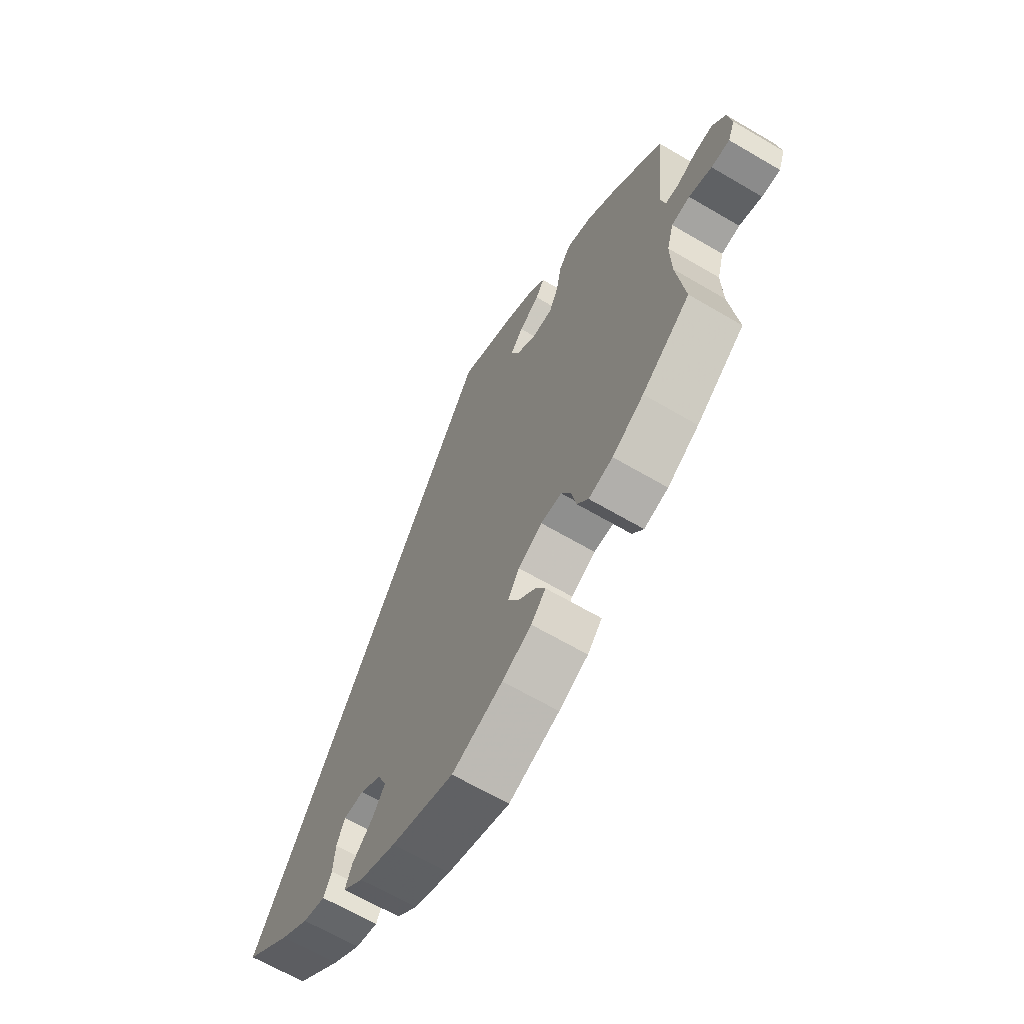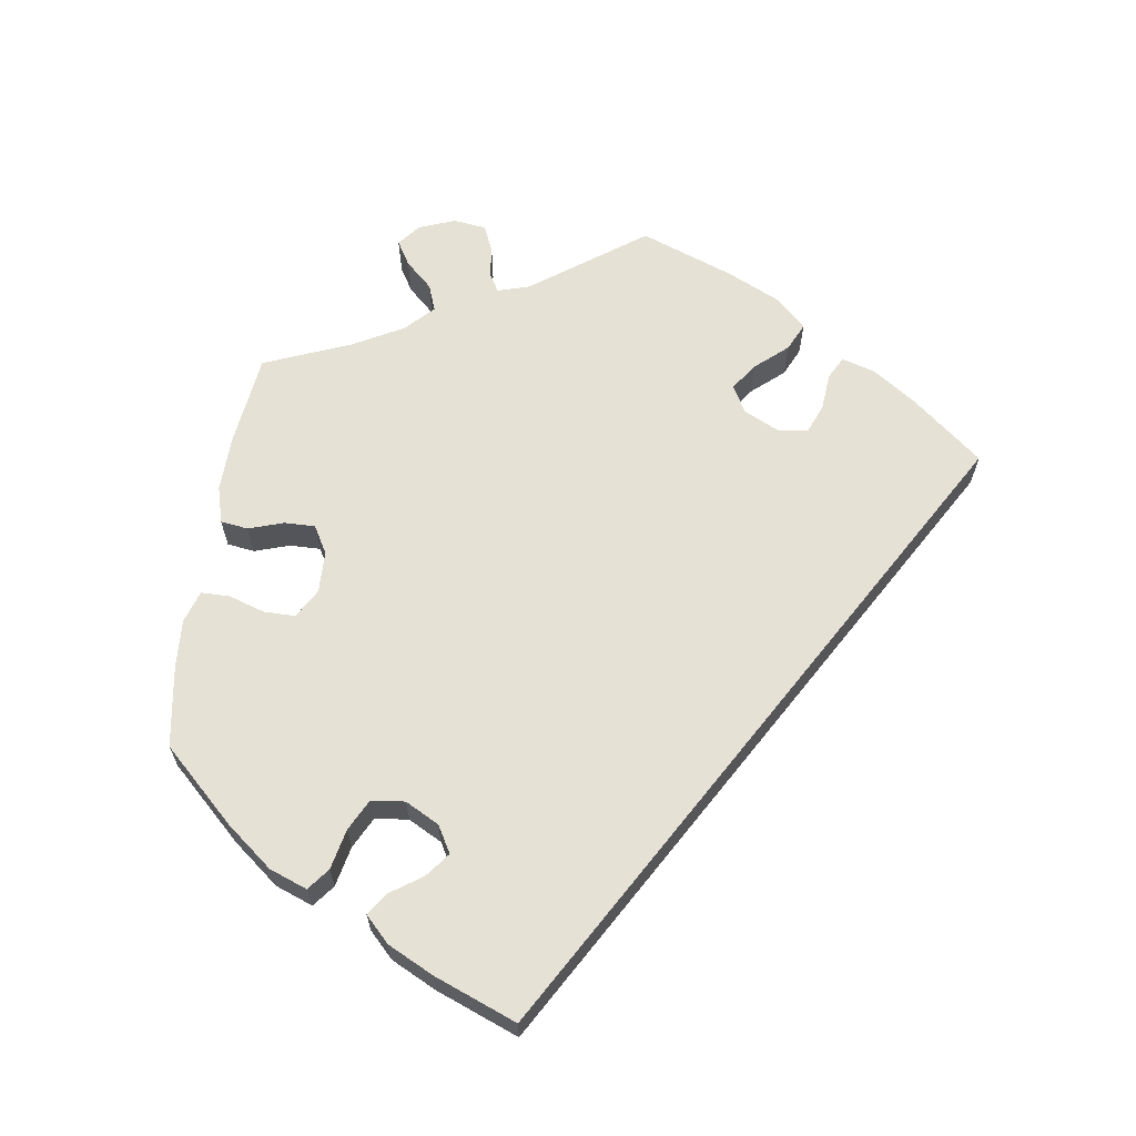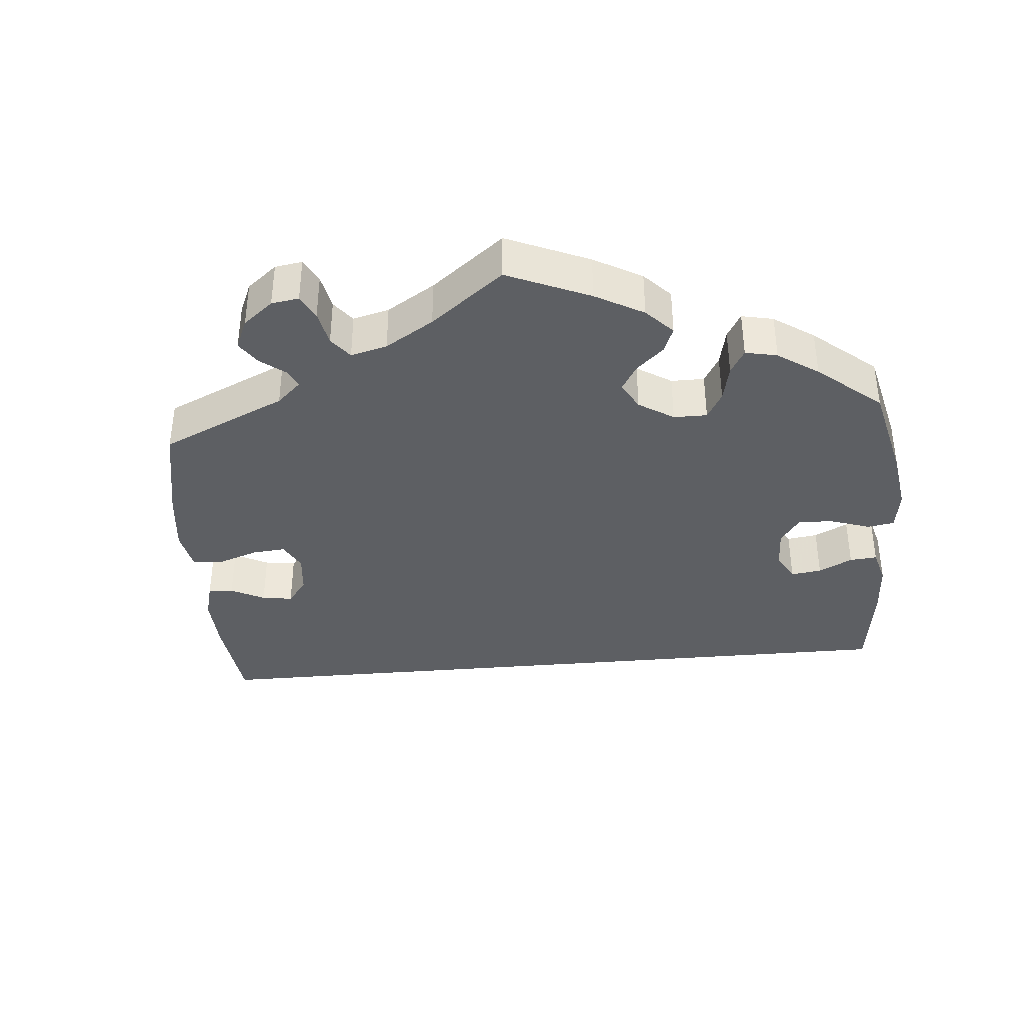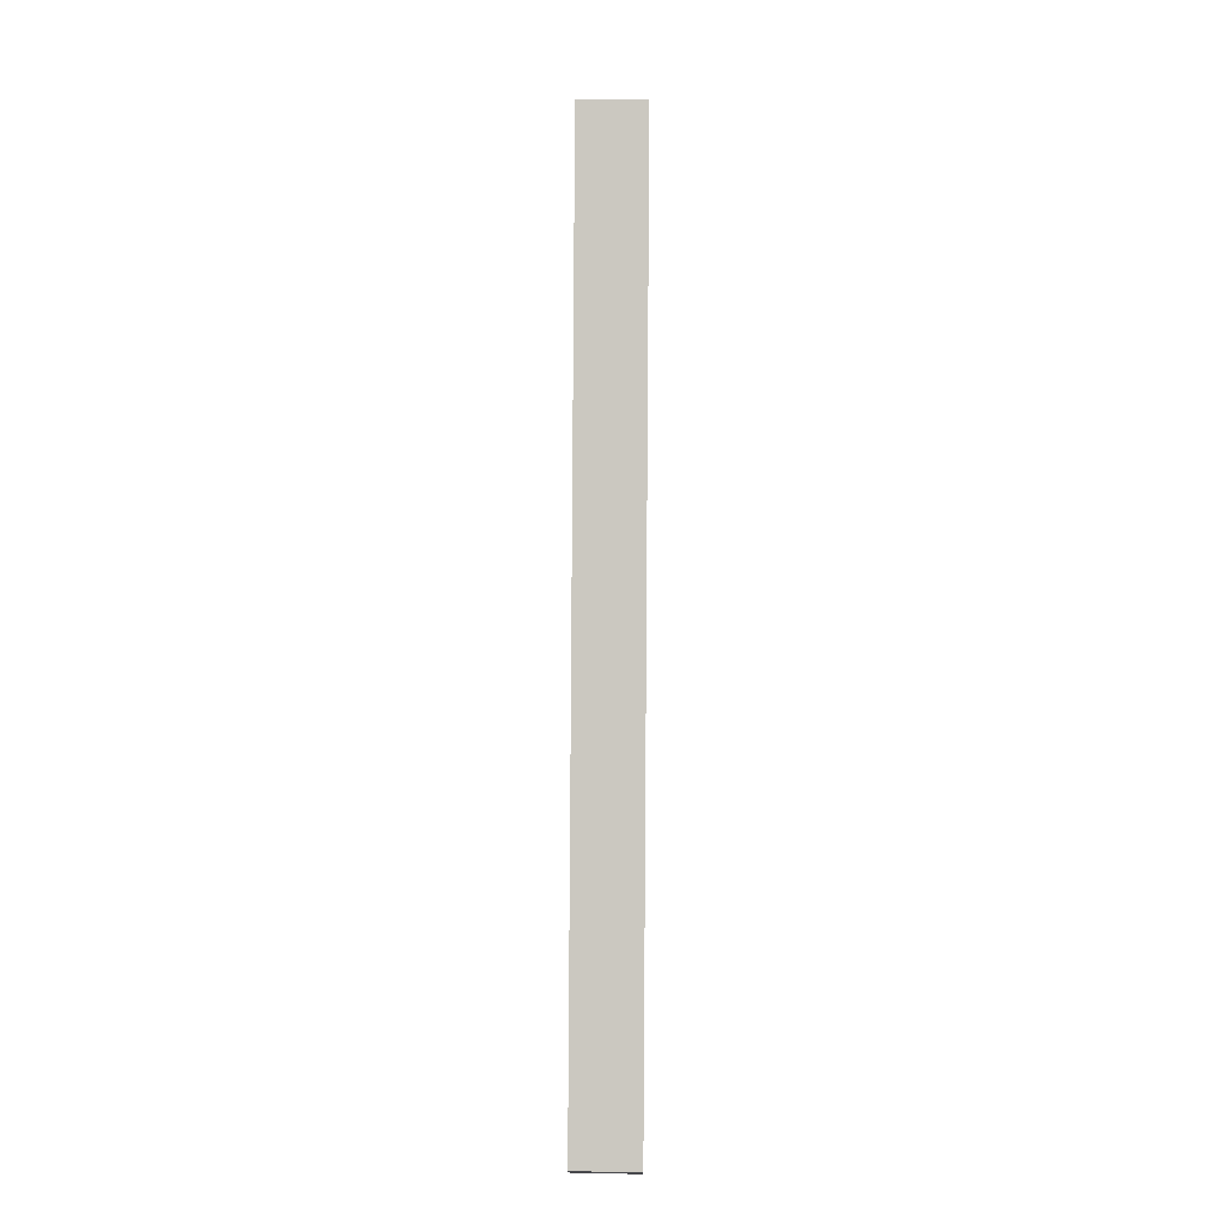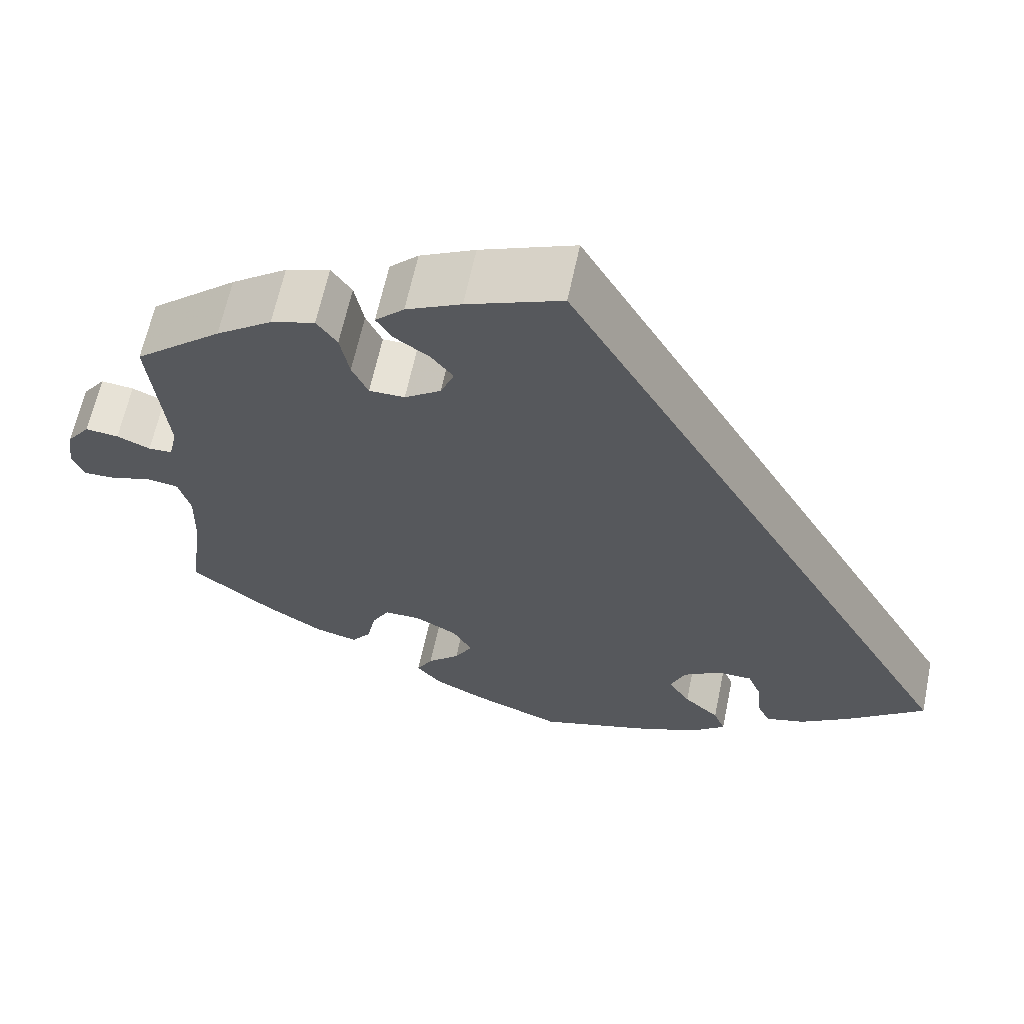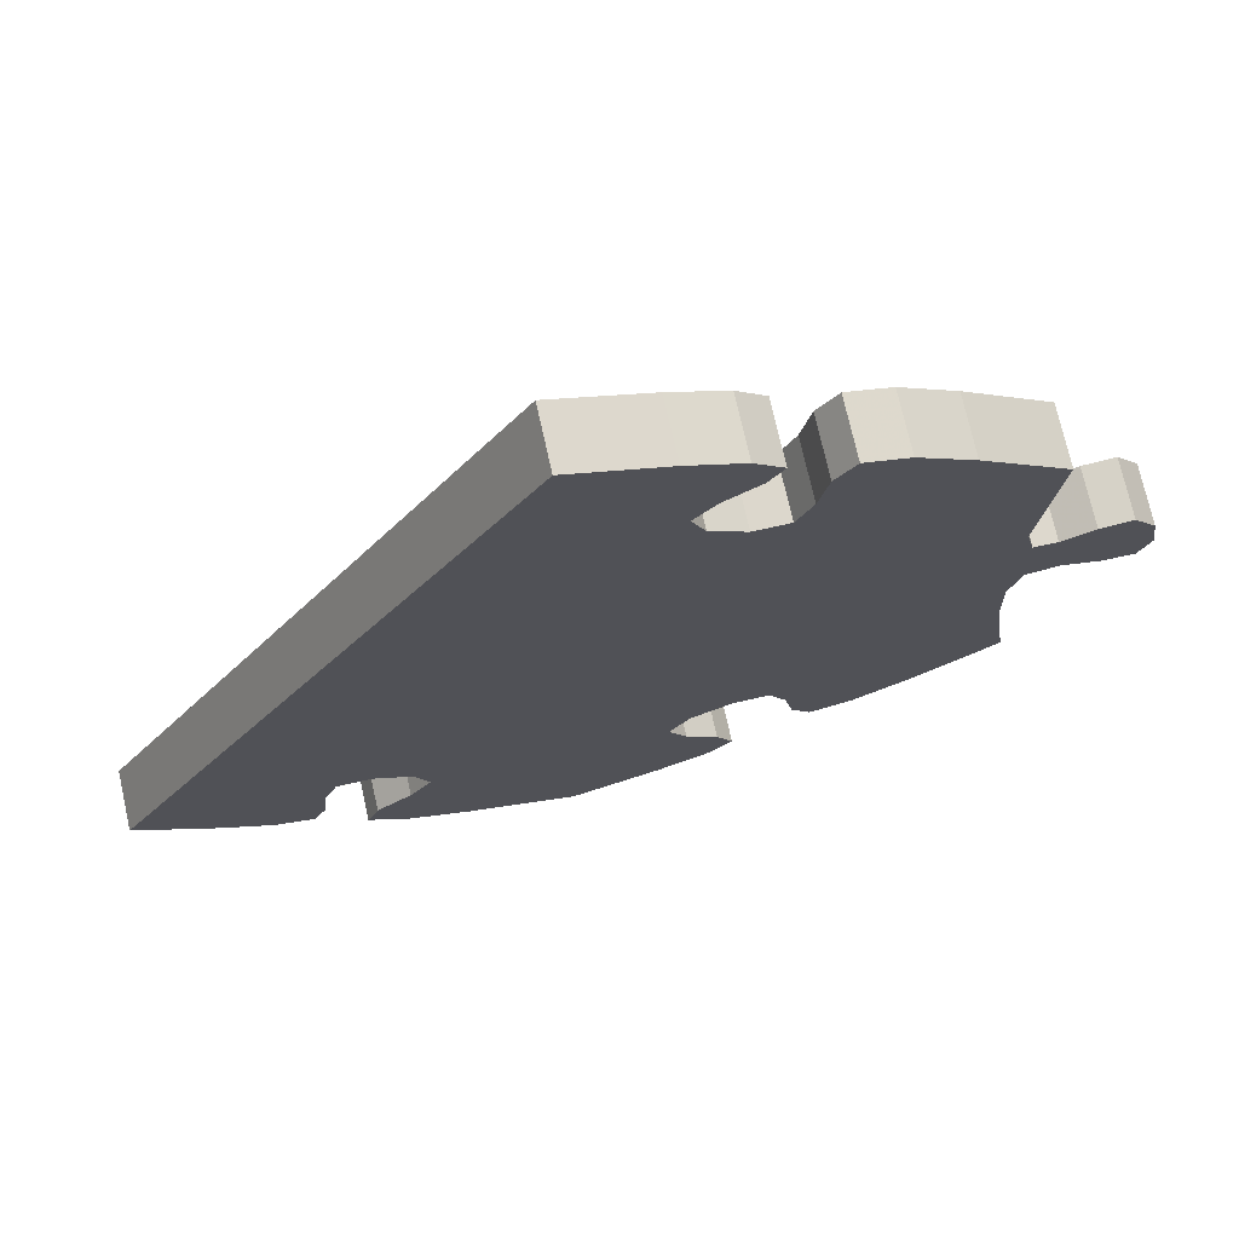
<metadata>
{"format":"obj","ext":"obj","renderer":"f3d","projection":"perspective","resolution":1024,"background":"white","views":[{"elev":-65.3,"azim":59.4,"up":"+Z"},{"elev":64.7,"azim":-111.4,"up":"+Y"},{"elev":-40.0,"azim":124.9,"up":"+Y"},{"elev":27.4,"azim":-89.3,"up":"+Z"},{"elev":63.0,"azim":-168.2,"up":"+Z"},{"elev":73.0,"azim":-12.6,"up":"+Z"}]}
</metadata>
<code>
v 0 0.07 0.578
v 0.112 0.07 0.534
v 0.177 0.07 0.502
v 0.211 0.07 0.469
v 0.193 0.07 0.44
v 0.151 0.07 0.411
v 0.125 0.07 0.378
v 0.141 0.07 0.339
v 0.184 0.07 0.309
v 0.226 0.07 0.309
v 0.245 0.07 0.35
v 0.256 0.07 0.406
v 0.28 0.07 0.44
v 0.332 0.07 0.424
v 0.398 0.07 0.377
v 0.501 0.07 0.29
v 0.482 0.07 0.104
v 0.492 0.07 0.06
v 0.52 0.07 0.059
v 0.559 0.07 0.076
v 0.598 0.07 0.08
v 0.625 0.07 0.044
v 0.633 0.07 -0.008
v 0.619 0.07 -0.044
v 0.581 0.07 -0.043
v 0.534 0.07 -0.028
v 0.496 0.07 -0.034
v 0.482 0.07 -0.084
v 0.484 0.07 -0.162
v 0.501 0.07 -0.288
v 0.401 0.07 -0.364
v 0.336 0.07 -0.404
v 0.286 0.07 -0.417
v 0.263 0.07 -0.387
v 0.253 0.07 -0.338
v 0.233 0.07 -0.301
v 0.19 0.07 -0.301
v 0.14 0.07 -0.328
v 0.117 0.07 -0.368
v 0.138 0.07 -0.405
v 0.176 0.07 -0.44
v 0.195 0.07 -0.474
v 0.165 0.07 -0.508
v 0.105 0.07 -0.538
v 0.001 0.07 -0.578
v -0.128 0.07 -0.539
v -0.203 0.07 -0.509
v -0.245 0.07 -0.474
v -0.231 0.07 -0.439
v -0.189 0.07 -0.401
v -0.163 0.07 -0.361
v -0.181 0.07 -0.319
v -0.225 0.07 -0.291
v -0.267 0.07 -0.291
v -0.283 0.07 -0.33
v -0.287 0.07 -0.381
v -0.303 0.07 -0.415
v -0.349 0.07 -0.403
v -0.407 0.07 -0.364
v -0.501 0.07 -0.288
v 0 0 0.578
v 0.112 0 0.534
v 0.177 0 0.502
v 0.211 0 0.469
v 0.193 0 0.44
v 0.151 0 0.411
v 0.125 0 0.378
v 0.141 0 0.339
v 0.184 0 0.309
v 0.226 0 0.309
v 0.245 0 0.35
v 0.256 0 0.406
v 0.28 0 0.44
v 0.332 0 0.424
v 0.398 0 0.377
v 0.501 0 0.29
v 0.482 0 0.104
v 0.492 0 0.06
v 0.52 0 0.059
v 0.559 0 0.076
v 0.598 0 0.08
v 0.625 0 0.044
v 0.633 0 -0.008
v 0.619 0 -0.044
v 0.581 0 -0.043
v 0.534 0 -0.028
v 0.496 0 -0.034
v 0.482 0 -0.084
v 0.484 0 -0.162
v 0.501 0 -0.288
v 0.401 0 -0.364
v 0.336 0 -0.404
v 0.286 0 -0.417
v 0.263 0 -0.387
v 0.253 0 -0.338
v 0.233 0 -0.301
v 0.19 0 -0.301
v 0.14 0 -0.328
v 0.117 0 -0.368
v 0.138 0 -0.405
v 0.176 0 -0.44
v 0.195 0 -0.474
v 0.165 0 -0.508
v 0.105 0 -0.538
v 0.001 0 -0.578
v -0.128 0 -0.539
v -0.203 0 -0.509
v -0.245 0 -0.474
v -0.231 0 -0.439
v -0.189 0 -0.401
v -0.163 0 -0.361
v -0.181 0 -0.319
v -0.225 0 -0.291
v -0.267 0 -0.291
v -0.283 0 -0.33
v -0.287 0 -0.381
v -0.303 0 -0.415
v -0.349 0 -0.403
v -0.407 0 -0.364
v -0.501 0 -0.288
f 55 56 57 58
f 54 55 58 59
f 47 48 49 50
f 47 50 51
f 46 47 51
f 45 46 51
f 44 45 51 52
f 40 41 42 43
f 39 40 43 44
f 32 33 34 35
f 32 35 36
f 29 30 31 32
f 28 29 32 36
f 27 28 36 37
f 23 24 25 26
f 23 26 27
f 22 23 27
f 19 20 21 22
f 18 19 22 27
f 17 18 27 37
f 11 12 13 14
f 10 11 14 15
f 3 4 5 6
f 3 6 7
f 2 3 7
f 1 2 7
f 54 59 60 1
f 39 44 52
f 38 39 52 53
f 37 38 53
f 17 37 53
f 10 15 16 17
f 9 10 17 53
f 8 9 53 54
f 1 7 8 54
f 118 117 116 115
f 119 118 115 114
f 110 109 108 107
f 111 110 107
f 111 107 106
f 111 106 105
f 112 111 105 104
f 103 102 101 100
f 104 103 100 99
f 95 94 93 92
f 96 95 92
f 92 91 90 89
f 96 92 89 88
f 97 96 88 87
f 86 85 84 83
f 87 86 83
f 87 83 82
f 82 81 80 79
f 87 82 79 78
f 97 87 78 77
f 74 73 72 71
f 75 74 71 70
f 66 65 64 63
f 67 66 63
f 67 63 62
f 67 62 61
f 61 120 119 114
f 112 104 99
f 113 112 99 98
f 113 98 97
f 113 97 77
f 77 76 75 70
f 113 77 70 69
f 114 113 69 68
f 114 68 67 61
f 1 61 62 2
f 2 62 63 3
f 3 63 64 4
f 4 64 65 5
f 5 65 66 6
f 6 66 67 7
f 7 67 68 8
f 8 68 69 9
f 9 69 70 10
f 10 70 71 11
f 11 71 72 12
f 12 72 73 13
f 13 73 74 14
f 14 74 75 15
f 15 75 76 16
f 16 76 77 17
f 17 77 78 18
f 18 78 79 19
f 19 79 80 20
f 20 80 81 21
f 21 81 82 22
f 22 82 83 23
f 23 83 84 24
f 24 84 85 25
f 25 85 86 26
f 26 86 87 27
f 27 87 88 28
f 28 88 89 29
f 29 89 90 30
f 30 90 91 31
f 31 91 92 32
f 32 92 93 33
f 33 93 94 34
f 34 94 95 35
f 35 95 96 36
f 36 96 97 37
f 37 97 98 38
f 38 98 99 39
f 39 99 100 40
f 40 100 101 41
f 41 101 102 42
f 42 102 103 43
f 43 103 104 44
f 44 104 105 45
f 45 105 106 46
f 46 106 107 47
f 47 107 108 48
f 48 108 109 49
f 49 109 110 50
f 50 110 111 51
f 51 111 112 52
f 52 112 113 53
f 53 113 114 54
f 54 114 115 55
f 55 115 116 56
f 56 116 117 57
f 57 117 118 58
f 58 118 119 59
f 59 119 120 60
f 60 120 61 1

</code>
